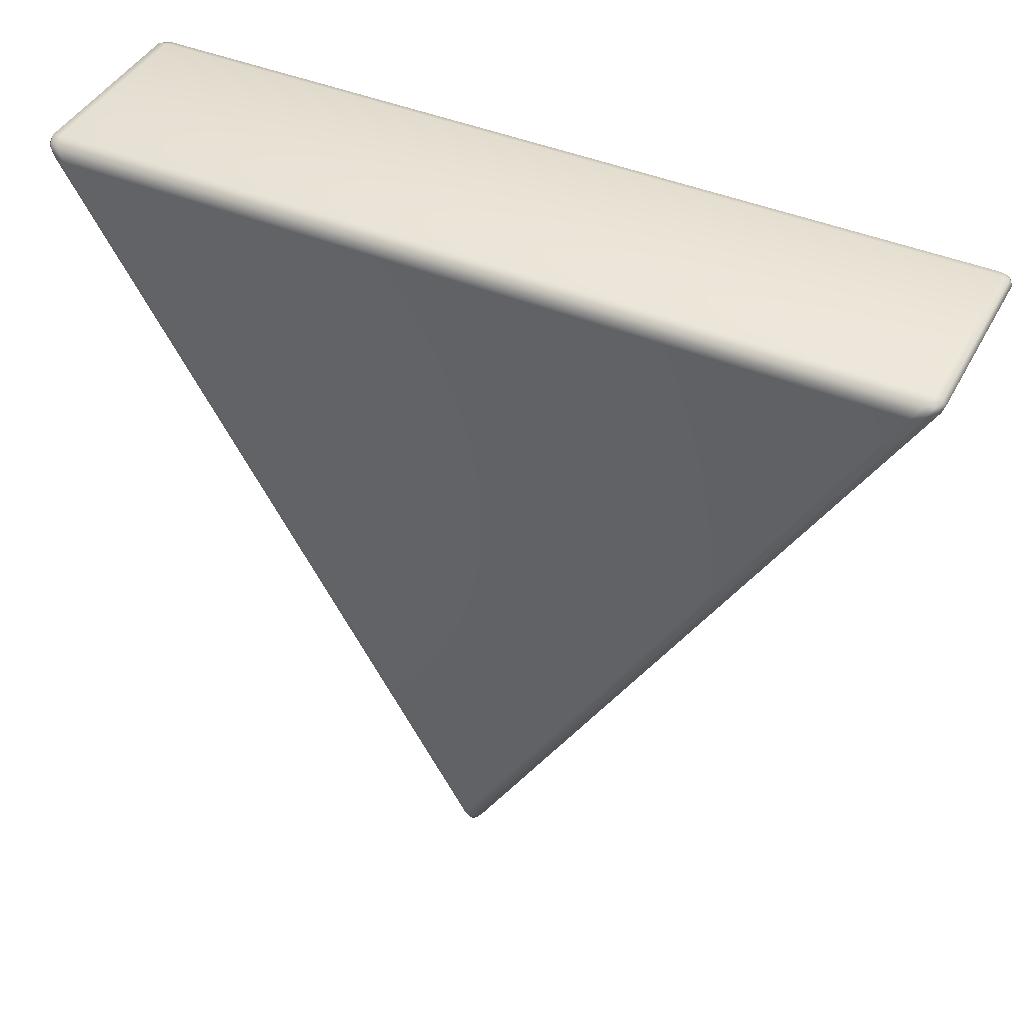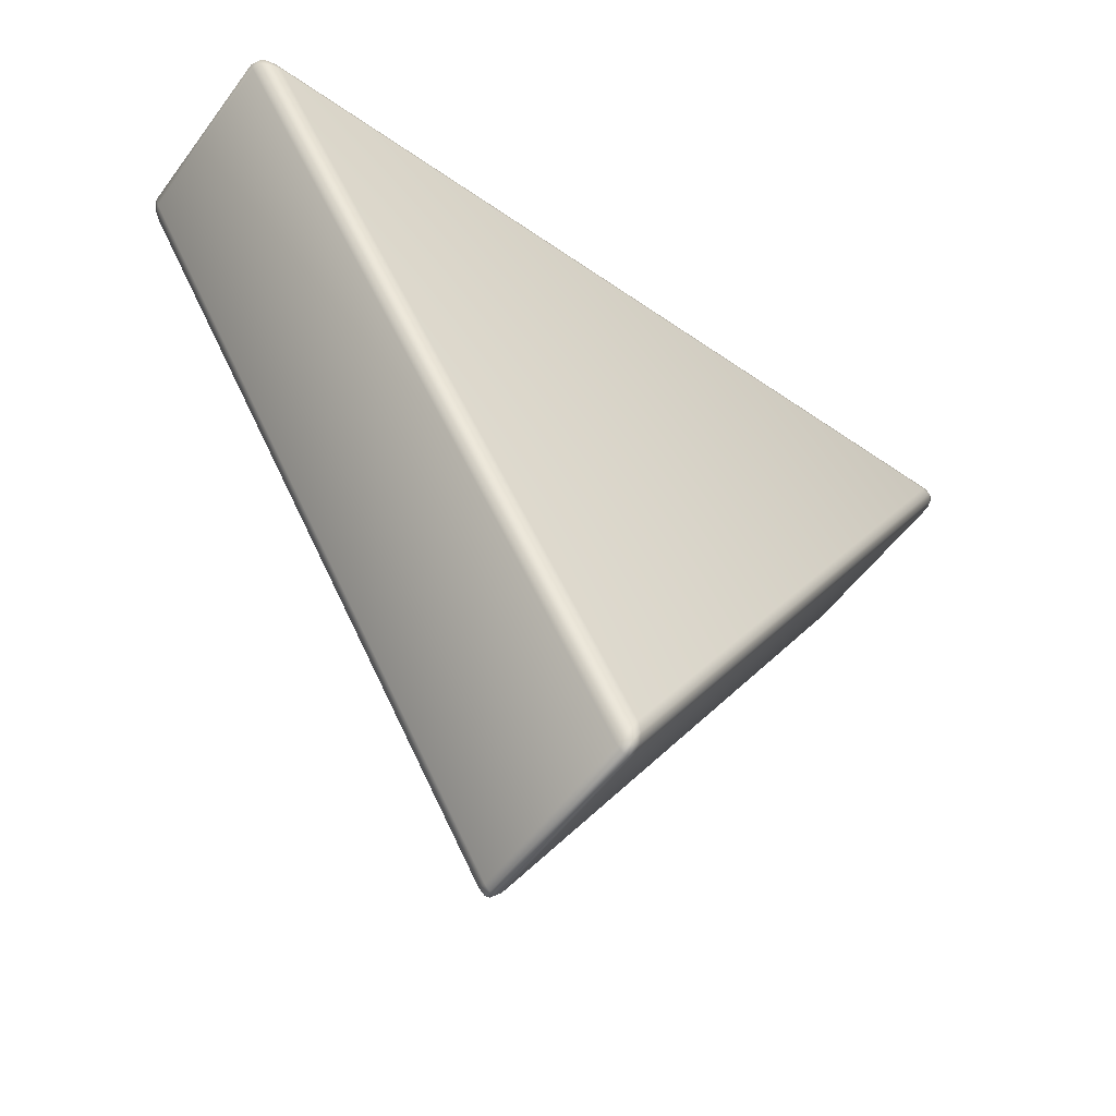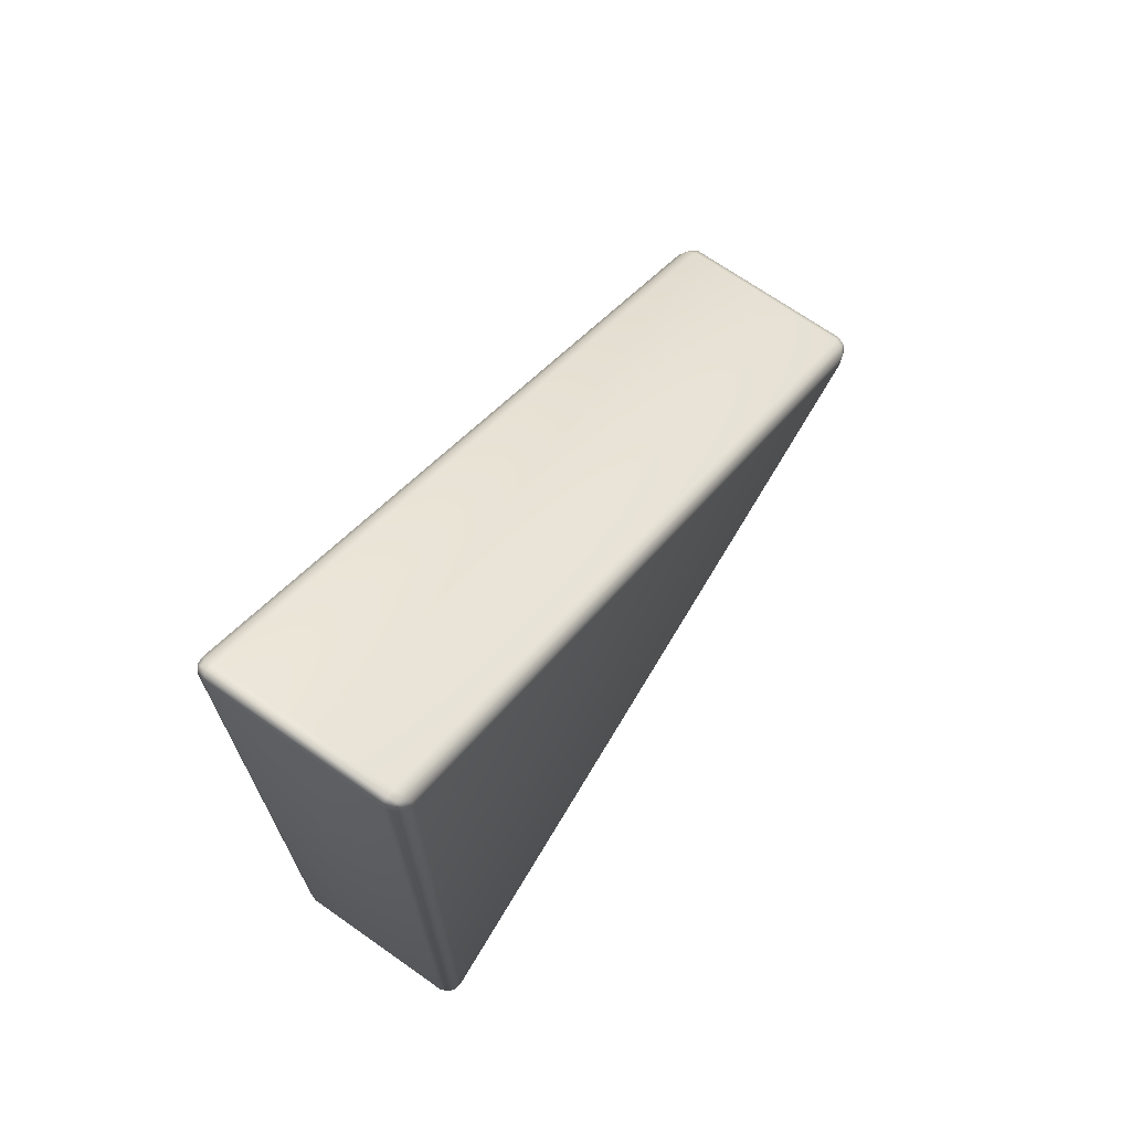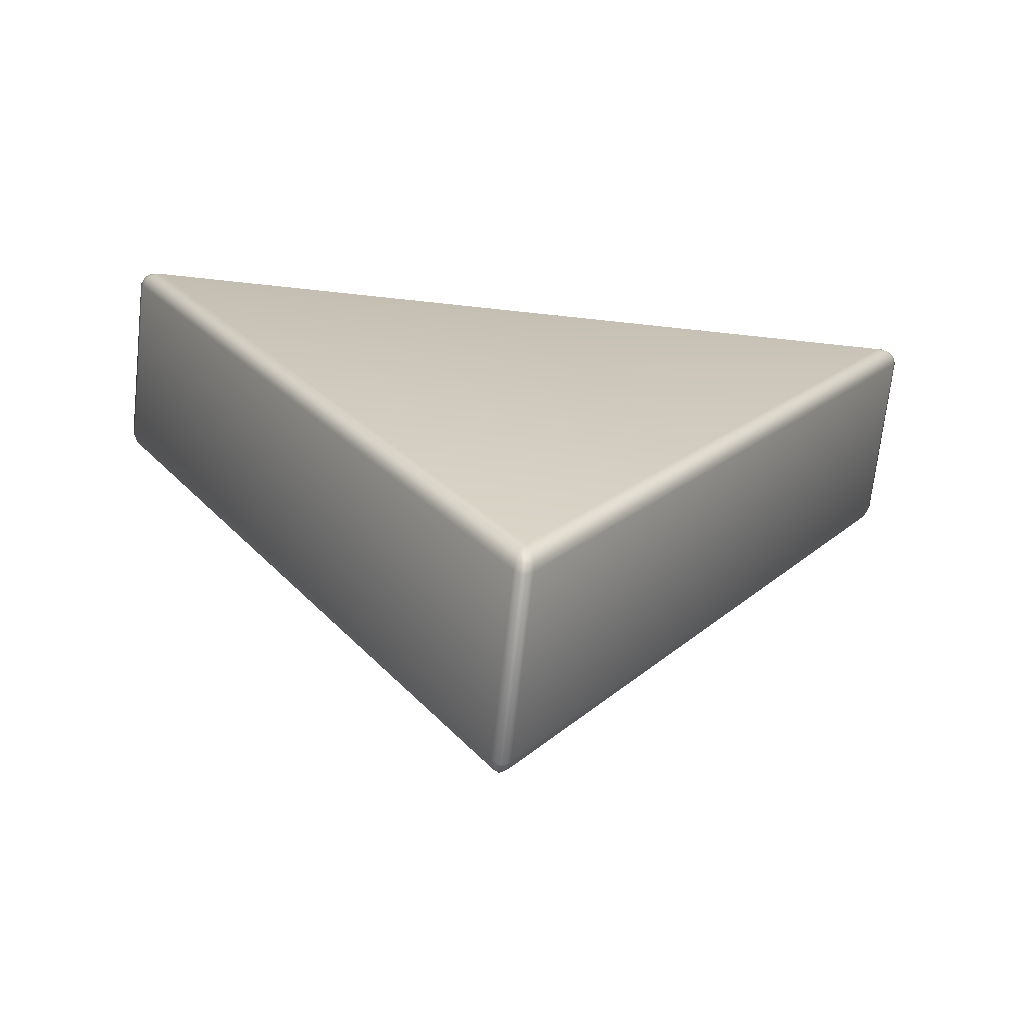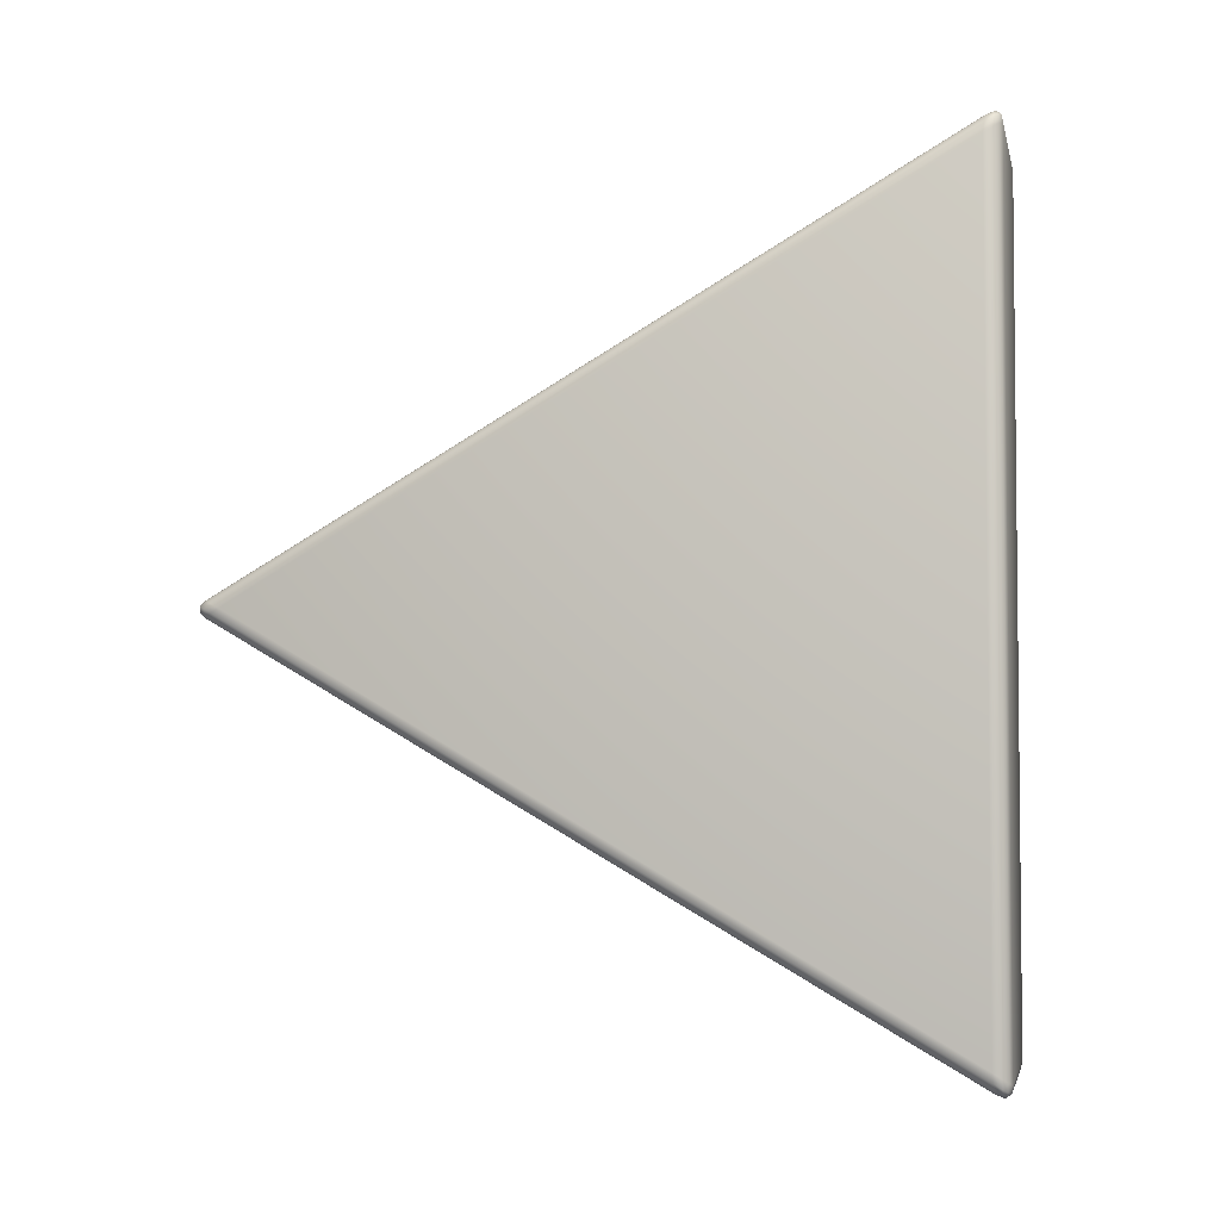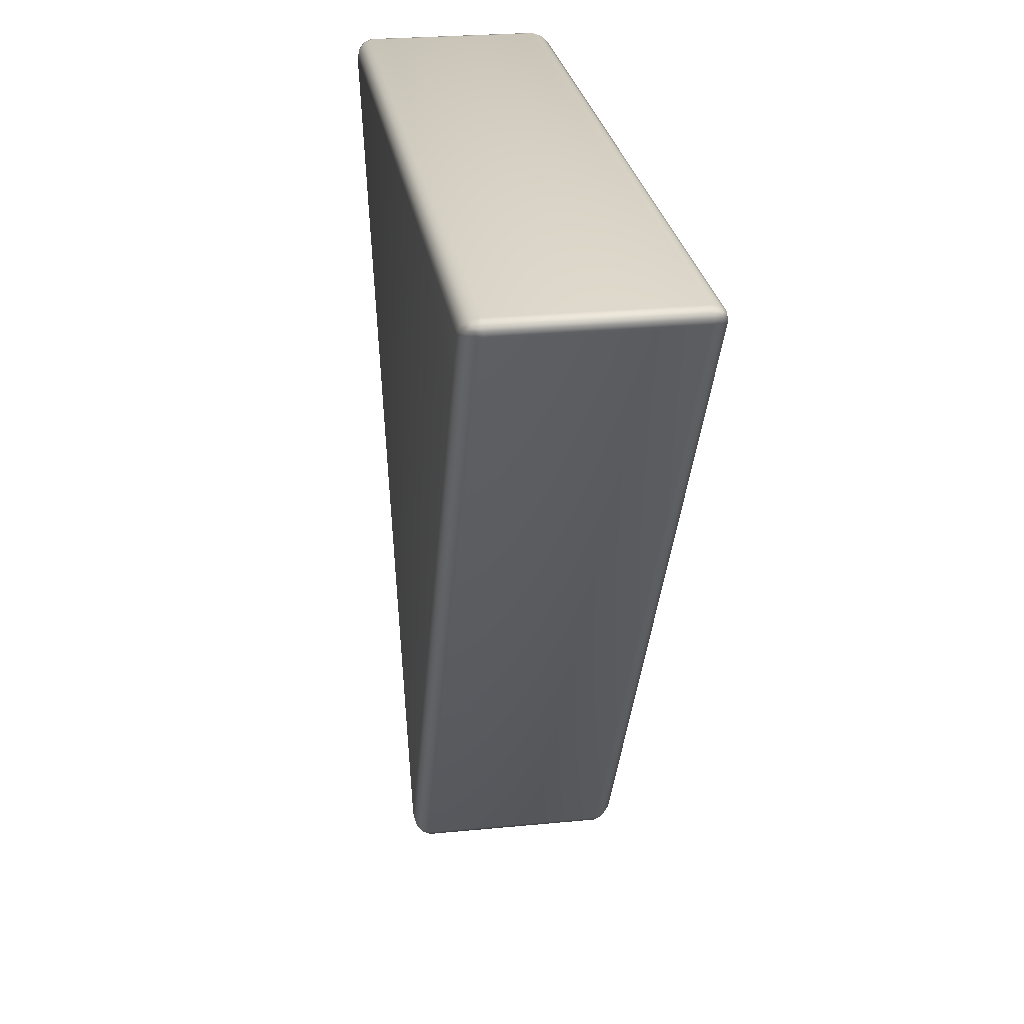
<metadata>
{"format":"obj","ext":"obj","renderer":"f3d","projection":"perspective","resolution":1024,"background":"white","views":[{"elev":42.9,"azim":-63.6,"up":"+Z"},{"elev":-55.6,"azim":53.9,"up":"+Z"},{"elev":69.6,"azim":35.1,"up":"+Y"},{"elev":-69.0,"azim":83.8,"up":"+Z"},{"elev":-3.6,"azim":-77.7,"up":"+Y"},{"elev":26.2,"azim":-8.8,"up":"+Z"}]}
</metadata>
<code>
o Cylinder
v -0.21 0 -0.7224
v -0.1762 0.0169 -0.7607
v -0.1762 -0.0169 -0.7607
v -0.2055 0.00844 -0.7399
v -0.2055 -0.00844 -0.7399
v -0.2011 0 -0.7559
v -0.1762 0.006204 -0.7731
v -0.1931 0.01464 -0.7539
v -0.1924 0.004368 -0.7658
v -0.1931 -0.01464 -0.7539
v -0.1762 -0.006204 -0.7731
v -0.1924 -0.004368 -0.7658
v 0.21 -0 -0.7224
v 0.1762 -0.0169 -0.7607
v 0.1762 0.0169 -0.7607
v 0.2055 -0.00844 -0.7399
v 0.2055 0.00844 -0.7399
v 0.2011 -0 -0.7559
v 0.1762 -0.006204 -0.7731
v 0.1931 -0.01464 -0.7539
v 0.1924 -0.004368 -0.7658
v 0.1931 0.01464 -0.7539
v 0.1762 0.006204 -0.7731
v 0.1924 0.004368 -0.7658
v -0.21 -0.8075 0.6762
v -0.1762 -0.8491 0.6807
v -0.1762 -0.8322 0.71
v -0.2055 -0.8268 0.6776
v -0.2055 -0.8184 0.6922
v -0.2011 -0.8365 0.693
v -0.1762 -0.8545 0.6962
v -0.1931 -0.8421 0.6793
v -0.1924 -0.8473 0.6941
v -0.1931 -0.8275 0.7047
v -0.1762 -0.8483 0.7069
v -0.1924 -0.8429 0.7017
v 0.21 -0.8075 0.6762
v 0.1762 -0.8322 0.71
v 0.1762 -0.8491 0.6807
v 0.2055 -0.8184 0.6922
v 0.2055 -0.8268 0.6776
v 0.2011 -0.8365 0.693
v 0.1762 -0.8483 0.7069
v 0.1931 -0.8275 0.7047
v 0.1924 -0.8429 0.7017
v 0.1931 -0.8421 0.6793
v 0.1762 -0.8545 0.6962
v 0.1924 -0.8473 0.6941
v -0.21 0.8075 0.6762
v -0.1762 0.8322 0.71
v -0.1762 0.8491 0.6807
v -0.2055 0.8184 0.6922
v -0.2055 0.8268 0.6776
v -0.2011 0.8365 0.693
v -0.1762 0.8483 0.7069
v -0.1931 0.8275 0.7047
v -0.1924 0.8429 0.7017
v -0.1931 0.8421 0.6793
v -0.1762 0.8545 0.6962
v -0.1924 0.8473 0.6941
v 0.21 0.8075 0.6762
v 0.1762 0.8491 0.6807
v 0.1762 0.8322 0.71
v 0.2055 0.8268 0.6776
v 0.2055 0.8184 0.6922
v 0.2011 0.8365 0.693
v 0.1762 0.8545 0.6962
v 0.1931 0.8421 0.6793
v 0.1924 0.8473 0.6941
v 0.1931 0.8275 0.7047
v 0.1762 0.8483 0.7069
v 0.1924 0.8429 0.7017
f 51 62 15 2
f 27 38 63 50
f 37 13 61
f 3 14 39 26
f 1 4 6 5
f 4 8 9 6
f 2 7 9 8
f 7 11 12 9
f 3 10 12 11
f 10 5 6 12
f 6 9 12
f 13 16 18 17
f 16 20 21 18
f 14 19 21 20
f 19 23 24 21
f 15 22 24 23
f 22 17 18 24
f 18 21 24
f 25 28 30 29
f 28 32 33 30
f 26 31 33 32
f 31 35 36 33
f 27 34 36 35
f 34 29 30 36
f 30 33 36
f 37 40 42 41
f 40 44 45 42
f 38 43 45 44
f 43 47 48 45
f 39 46 48 47
f 46 41 42 48
f 42 45 48
f 49 52 54 53
f 52 56 57 54
f 50 55 57 56
f 55 59 60 57
f 51 58 60 59
f 58 53 54 60
f 54 57 60
f 61 64 66 65
f 64 68 69 66
f 62 67 69 68
f 67 71 72 69
f 63 70 72 71
f 70 65 66 72
f 66 69 72
f 3 26 32 10
f 10 32 28 5
f 5 28 25 1
f 39 14 20 46
f 46 20 16 41
f 41 16 13 37
f 2 15 23 7
f 7 23 19 11
f 11 19 14 3
f 38 27 35 43
f 43 35 31 47
f 47 31 26 39
f 27 50 56 34
f 34 56 52 29
f 29 52 49 25
f 63 38 44 70
f 70 44 40 65
f 65 40 37 61
f 62 51 59 67
f 67 59 55 71
f 71 55 50 63
f 51 2 8 58
f 58 8 4 53
f 53 4 1 49
f 15 62 68 22
f 22 68 64 17
f 17 64 61 13
f 1 25 49

</code>
